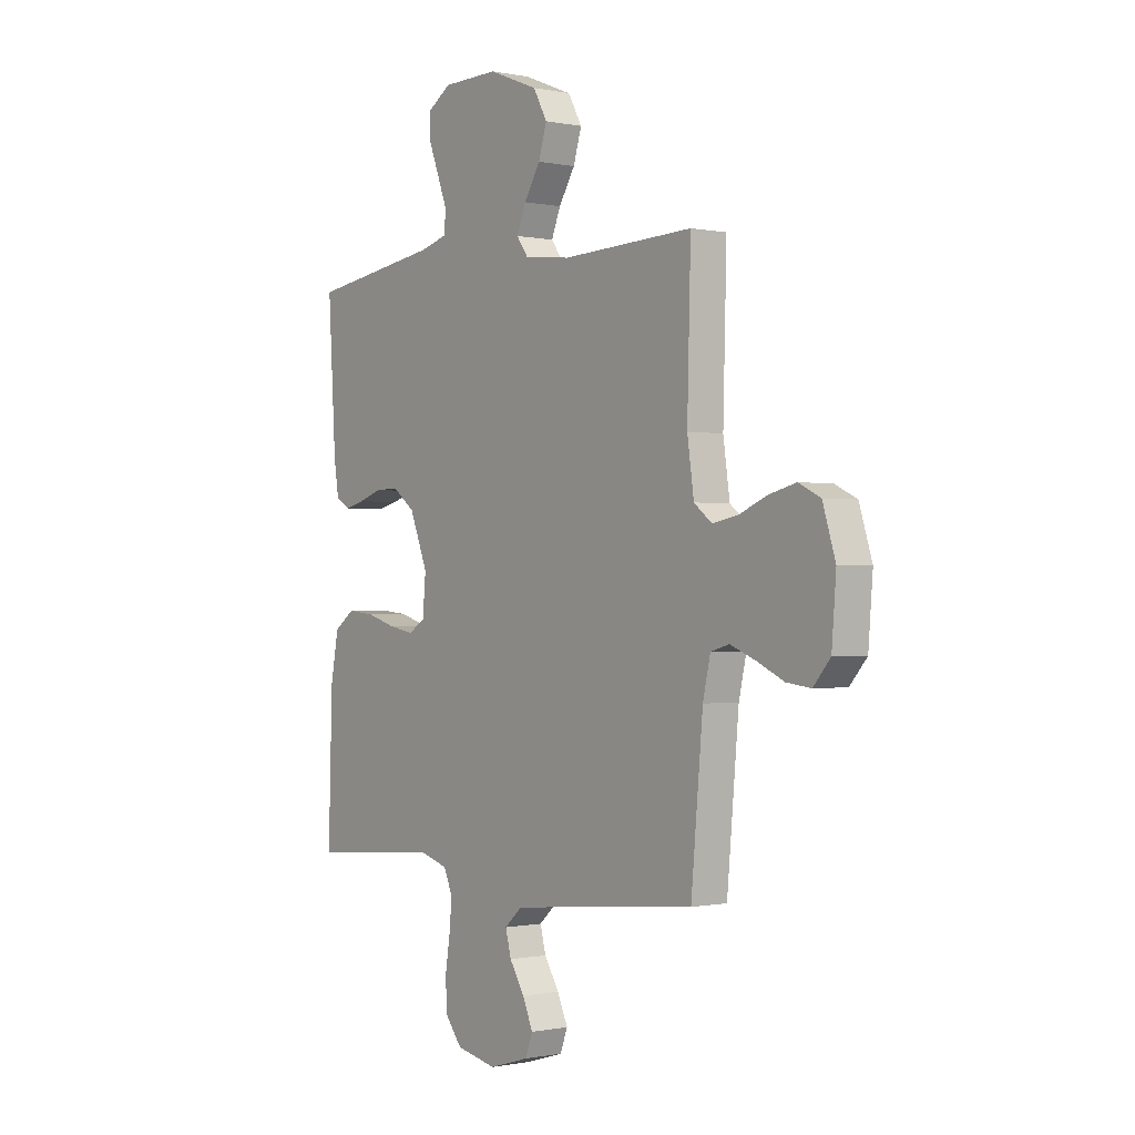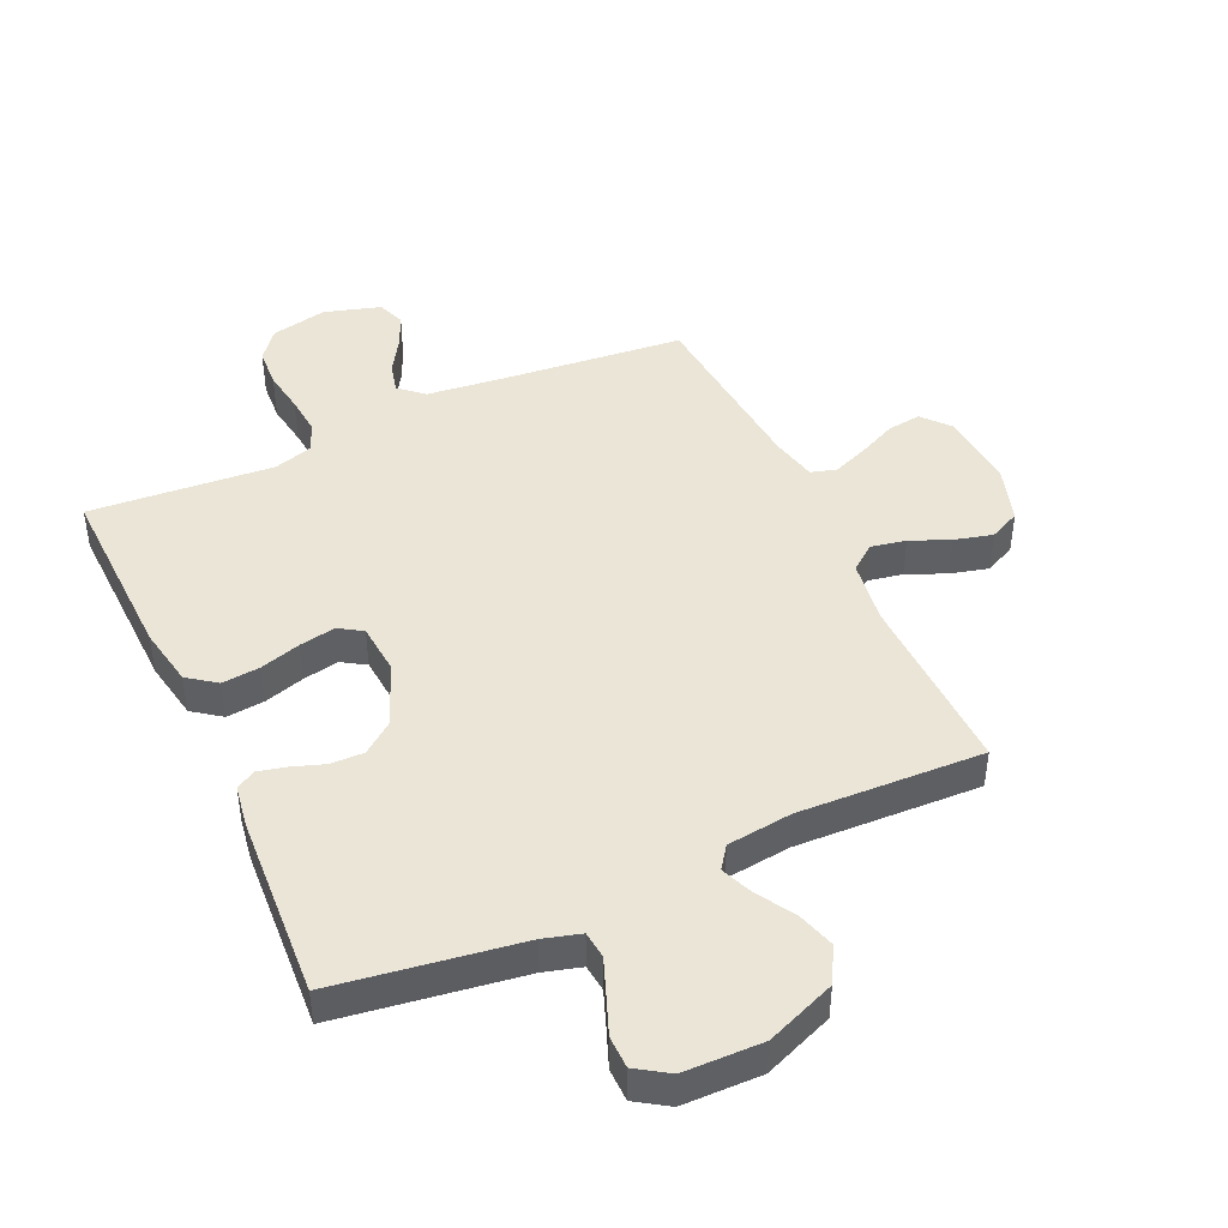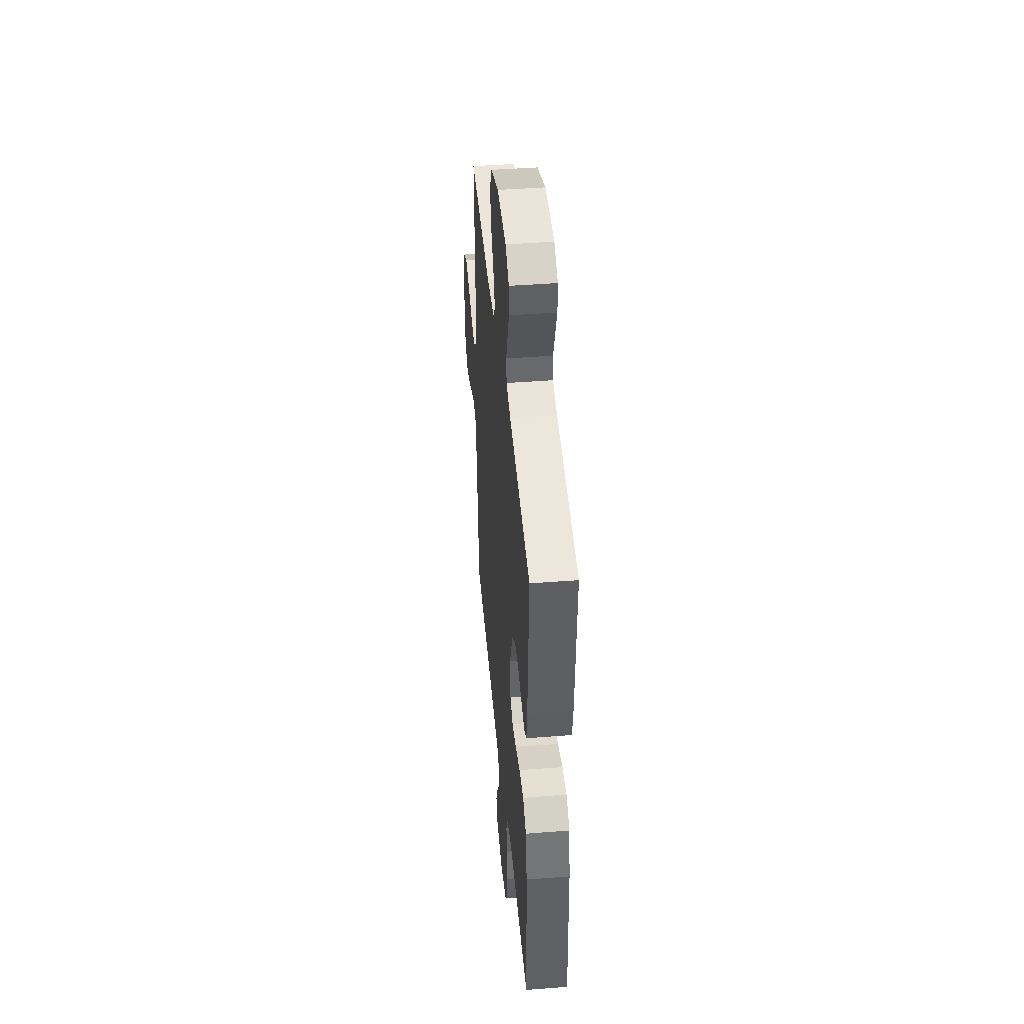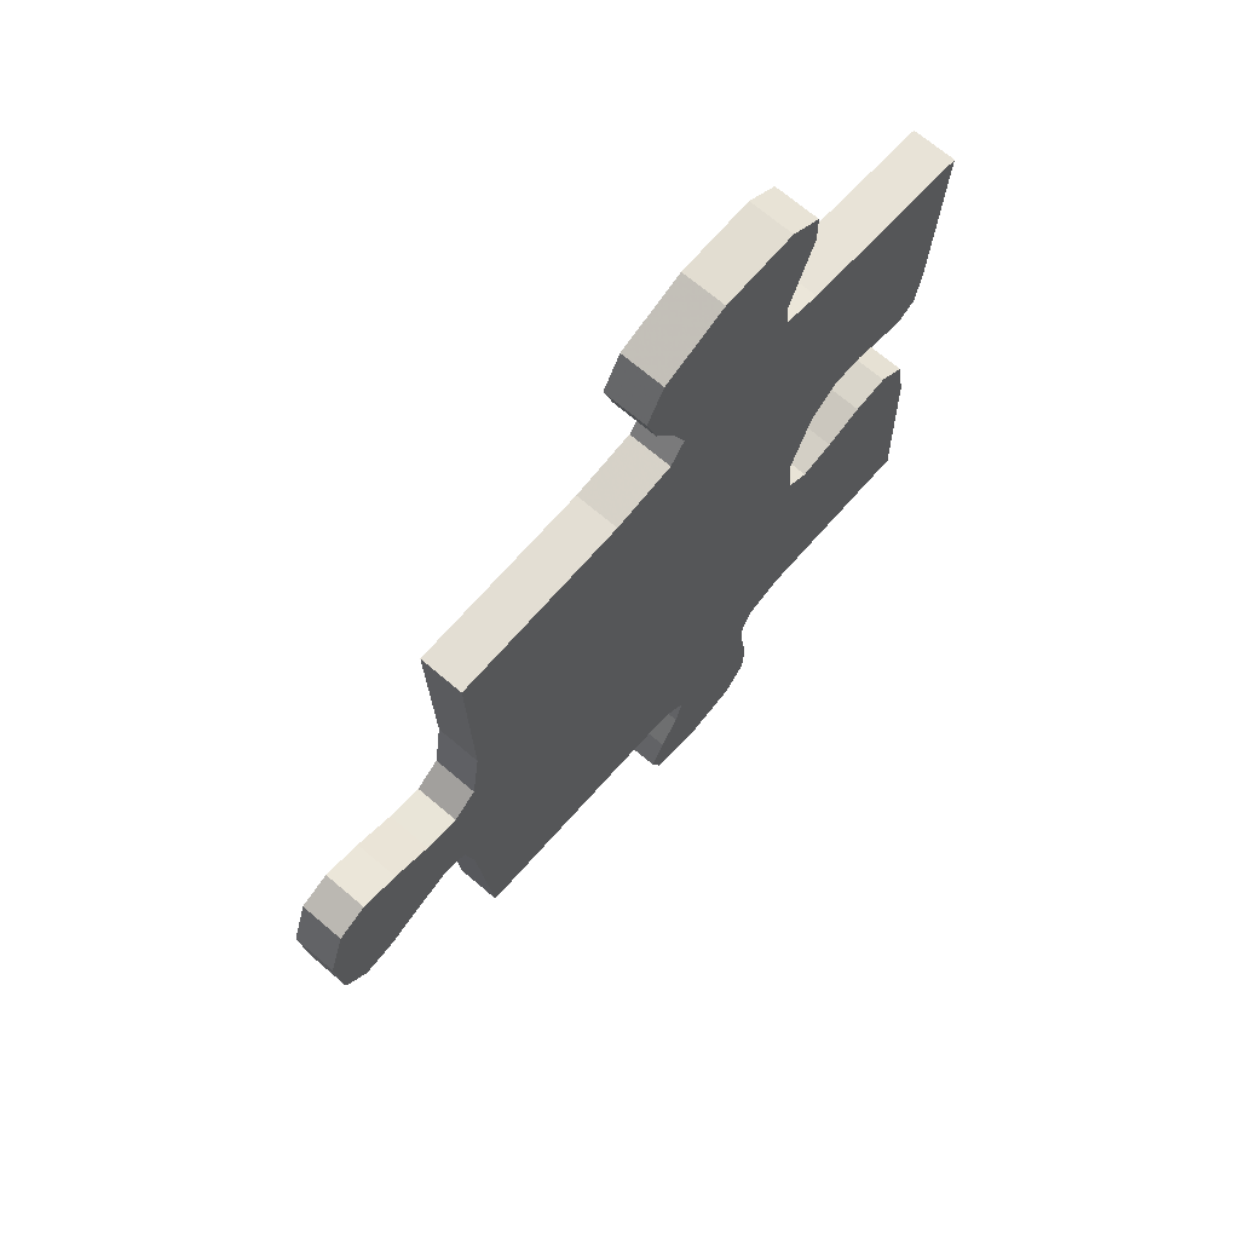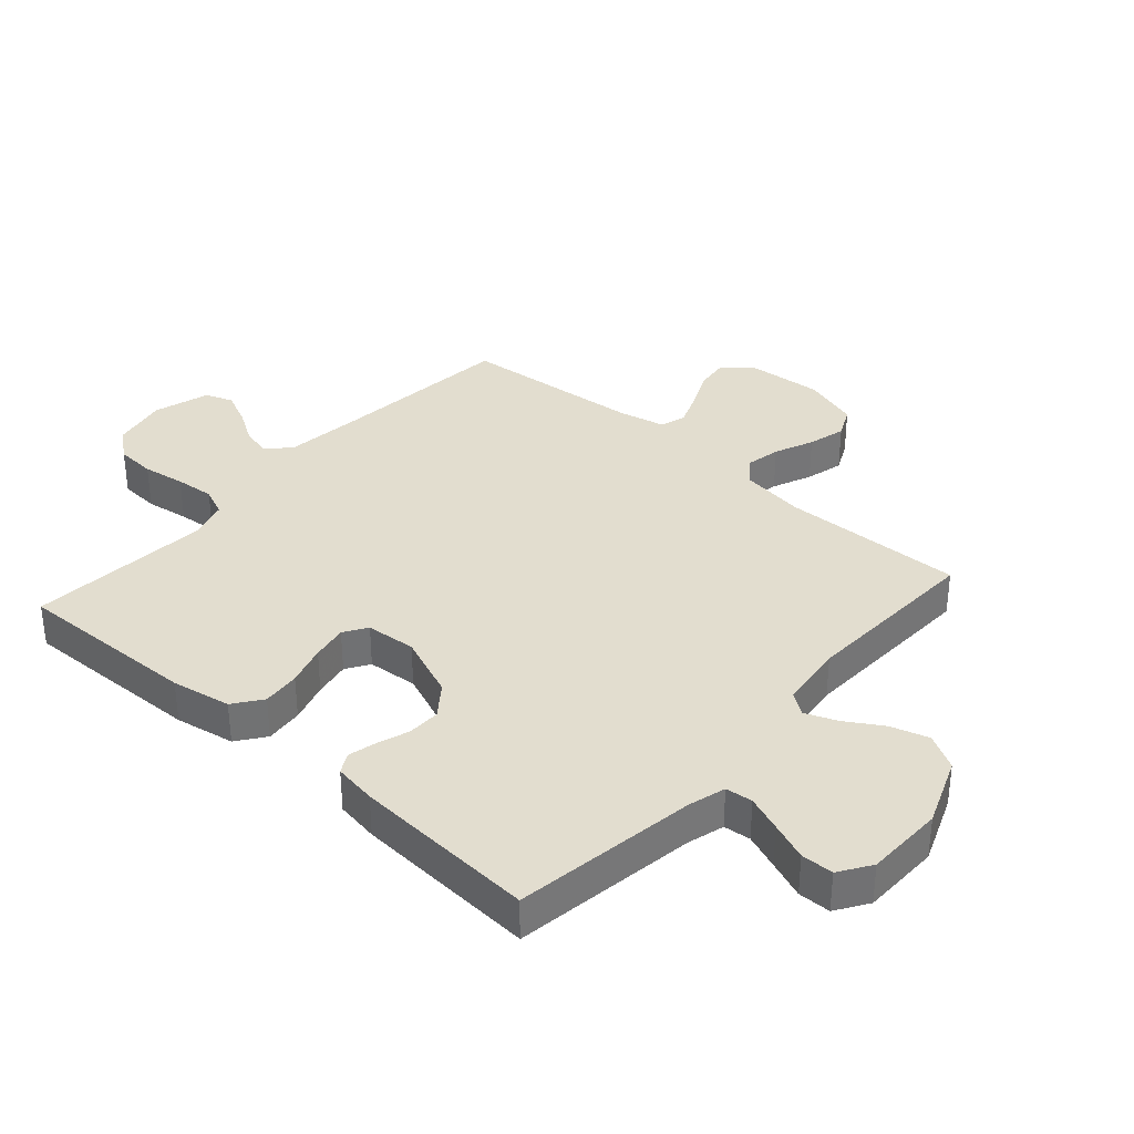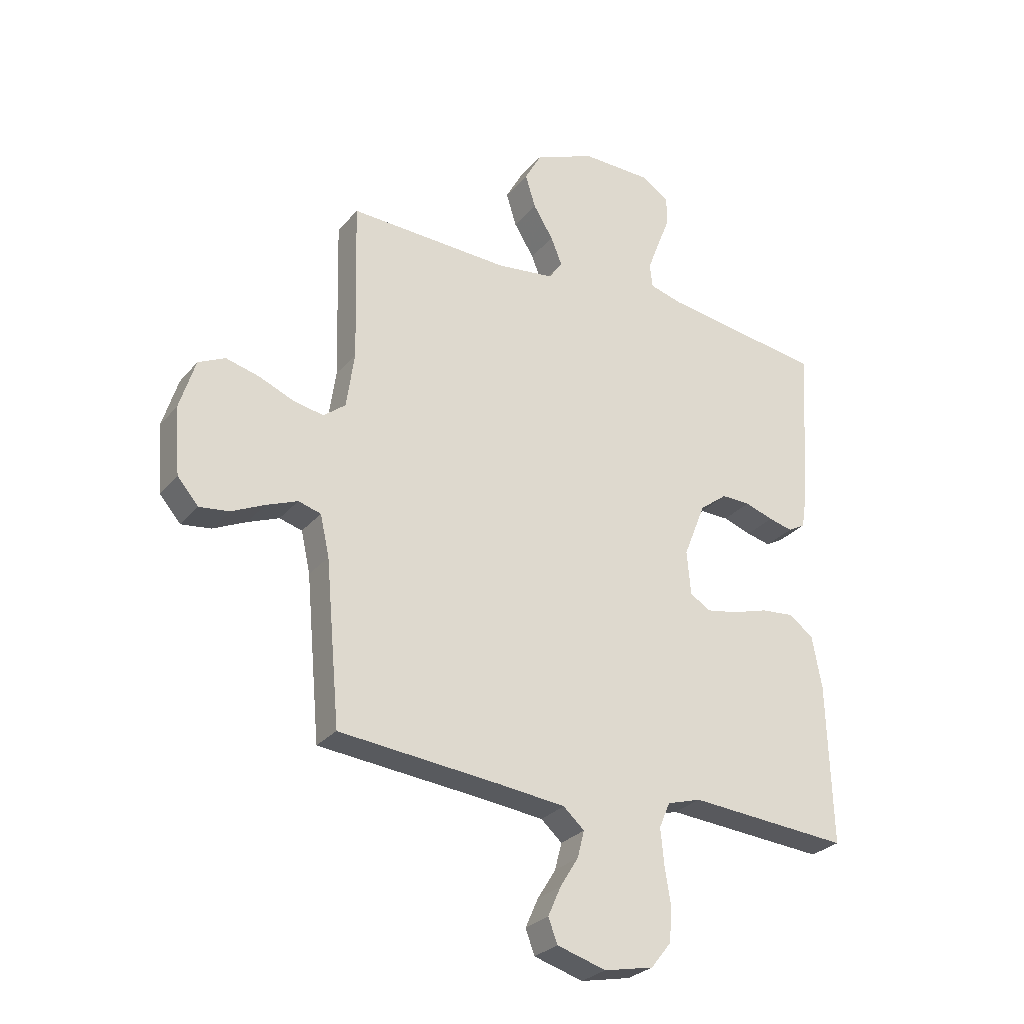
<metadata>
{"format":"obj","ext":"obj","renderer":"f3d","projection":"perspective","resolution":1024,"background":"white","views":[{"elev":-0.6,"azim":52.6,"up":"+Z"},{"elev":44.4,"azim":-24.5,"up":"+Y"},{"elev":44.2,"azim":-95.2,"up":"+Z"},{"elev":69.4,"azim":130.5,"up":"+Z"},{"elev":35.0,"azim":-48.4,"up":"+Y"},{"elev":-28.0,"azim":148.8,"up":"+Z"}]}
</metadata>
<code>
v 0.5 0.07 0.5
v 0.492 0.07 0.2
v 0.507 0.07 0.095
v 0.548 0.07 0.063
v 0.605 0.07 0.074
v 0.669 0.07 0.101
v 0.731 0.07 0.117
v 0.781 0.07 0.093
v 0.81 0.07 0
v 0.8 0.07 -0.126
v 0.761 0.07 -0.171
v 0.706 0.07 -0.164
v 0.644 0.07 -0.135
v 0.586 0.07 -0.112
v 0.544 0.07 -0.124
v 0.527 0.07 -0.2
v 0.5 0.07 -0.5
v 0.2 0.07 -0.529
v 0.076 0.07 -0.543
v 0.037 0.07 -0.578
v 0.05 0.07 -0.628
v 0.084 0.07 -0.683
v 0.108 0.07 -0.737
v 0.091 0.07 -0.782
v 0 0.07 -0.809
v -0.092 0.07 -0.79
v -0.13 0.07 -0.742
v -0.134 0.07 -0.677
v -0.123 0.07 -0.607
v -0.117 0.07 -0.543
v -0.137 0.07 -0.496
v -0.2 0.07 -0.477
v -0.5 0.07 -0.5
v -0.491 0.07 -0.2
v -0.473 0.07 -0.103
v -0.427 0.07 -0.069
v -0.365 0.07 -0.075
v -0.299 0.07 -0.095
v -0.24 0.07 -0.106
v -0.202 0.07 -0.082
v -0.195 0.07 0
v -0.236 0.07 0.103
v -0.287 0.07 0.142
v -0.341 0.07 0.141
v -0.394 0.07 0.123
v -0.439 0.07 0.112
v -0.471 0.07 0.13
v -0.482 0.07 0.2
v -0.5 0.07 0.5
v -0.2 0.07 0.544
v -0.14 0.07 0.561
v -0.135 0.07 0.605
v -0.157 0.07 0.663
v -0.181 0.07 0.725
v -0.18 0.07 0.778
v -0.128 0.07 0.812
v 0 0.07 0.814
v 0.113 0.07 0.769
v 0.145 0.07 0.711
v 0.126 0.07 0.649
v 0.089 0.07 0.589
v 0.068 0.07 0.537
v 0.094 0.07 0.501
v 0.2 0.07 0.488
v 0.5 0 0.5
v 0.492 0 0.2
v 0.507 0 0.095
v 0.548 0 0.063
v 0.605 0 0.074
v 0.669 0 0.101
v 0.731 0 0.117
v 0.781 0 0.093
v 0.81 0 0
v 0.8 0 -0.126
v 0.761 0 -0.171
v 0.706 0 -0.164
v 0.644 0 -0.135
v 0.586 0 -0.112
v 0.544 0 -0.124
v 0.527 0 -0.2
v 0.5 0 -0.5
v 0.2 0 -0.529
v 0.076 0 -0.543
v 0.037 0 -0.578
v 0.05 0 -0.628
v 0.084 0 -0.683
v 0.108 0 -0.737
v 0.091 0 -0.782
v 0 0 -0.809
v -0.092 0 -0.79
v -0.13 0 -0.742
v -0.134 0 -0.677
v -0.123 0 -0.607
v -0.117 0 -0.543
v -0.137 0 -0.496
v -0.2 0 -0.477
v -0.5 0 -0.5
v -0.491 0 -0.2
v -0.473 0 -0.103
v -0.427 0 -0.069
v -0.365 0 -0.075
v -0.299 0 -0.095
v -0.24 0 -0.106
v -0.202 0 -0.082
v -0.195 0 0
v -0.236 0 0.103
v -0.287 0 0.142
v -0.341 0 0.141
v -0.394 0 0.123
v -0.439 0 0.112
v -0.471 0 0.13
v -0.482 0 0.2
v -0.5 0 0.5
v -0.2 0 0.544
v -0.14 0 0.561
v -0.135 0 0.605
v -0.157 0 0.663
v -0.181 0 0.725
v -0.18 0 0.778
v -0.128 0 0.812
v 0 0 0.814
v 0.113 0 0.769
v 0.145 0 0.711
v 0.126 0 0.649
v 0.089 0 0.589
v 0.068 0 0.537
v 0.094 0 0.501
v 0.2 0 0.488
f 58 59 60 61
f 58 61 62
f 57 58 62
f 56 57 62
f 53 54 55 56
f 52 53 56 62
f 51 52 62 63
f 47 48 49 50
f 47 50 51 63
f 44 45 46 47
f 35 36 37 38
f 35 38 39
f 32 33 34 35
f 31 32 35 39
f 30 31 39 40
f 26 27 28 29
f 26 29 30
f 25 26 30
f 21 22 23 24
f 21 24 25 30
f 16 17 18
f 15 16 18 19
f 10 11 12 13
f 10 13 14
f 9 10 14
f 8 9 14 15
f 5 6 7 8
f 4 5 8 15
f 64 1 2
f 64 2 3
f 44 47 63 64
f 43 44 64
f 42 43 64 3
f 41 42 3 4
f 20 21 30 40
f 19 20 40 41
f 4 15 19 41
f 125 124 123 122
f 126 125 122
f 126 122 121
f 126 121 120
f 120 119 118 117
f 126 120 117 116
f 127 126 116 115
f 114 113 112 111
f 127 115 114 111
f 111 110 109 108
f 102 101 100 99
f 103 102 99
f 99 98 97 96
f 103 99 96 95
f 104 103 95 94
f 93 92 91 90
f 94 93 90
f 94 90 89
f 88 87 86 85
f 94 89 88 85
f 82 81 80
f 83 82 80 79
f 77 76 75 74
f 78 77 74
f 78 74 73
f 79 78 73 72
f 72 71 70 69
f 79 72 69 68
f 66 65 128
f 67 66 128
f 128 127 111 108
f 128 108 107
f 67 128 107 106
f 68 67 106 105
f 104 94 85 84
f 105 104 84 83
f 105 83 79 68
f 1 65 66 2
f 2 66 67 3
f 3 67 68 4
f 4 68 69 5
f 5 69 70 6
f 6 70 71 7
f 7 71 72 8
f 8 72 73 9
f 9 73 74 10
f 10 74 75 11
f 11 75 76 12
f 12 76 77 13
f 13 77 78 14
f 14 78 79 15
f 15 79 80 16
f 16 80 81 17
f 17 81 82 18
f 18 82 83 19
f 19 83 84 20
f 20 84 85 21
f 21 85 86 22
f 22 86 87 23
f 23 87 88 24
f 24 88 89 25
f 25 89 90 26
f 26 90 91 27
f 27 91 92 28
f 28 92 93 29
f 29 93 94 30
f 30 94 95 31
f 31 95 96 32
f 32 96 97 33
f 33 97 98 34
f 34 98 99 35
f 35 99 100 36
f 36 100 101 37
f 37 101 102 38
f 38 102 103 39
f 39 103 104 40
f 40 104 105 41
f 41 105 106 42
f 42 106 107 43
f 43 107 108 44
f 44 108 109 45
f 45 109 110 46
f 46 110 111 47
f 47 111 112 48
f 48 112 113 49
f 49 113 114 50
f 50 114 115 51
f 51 115 116 52
f 52 116 117 53
f 53 117 118 54
f 54 118 119 55
f 55 119 120 56
f 56 120 121 57
f 57 121 122 58
f 58 122 123 59
f 59 123 124 60
f 60 124 125 61
f 61 125 126 62
f 62 126 127 63
f 63 127 128 64
f 64 128 65 1

</code>
